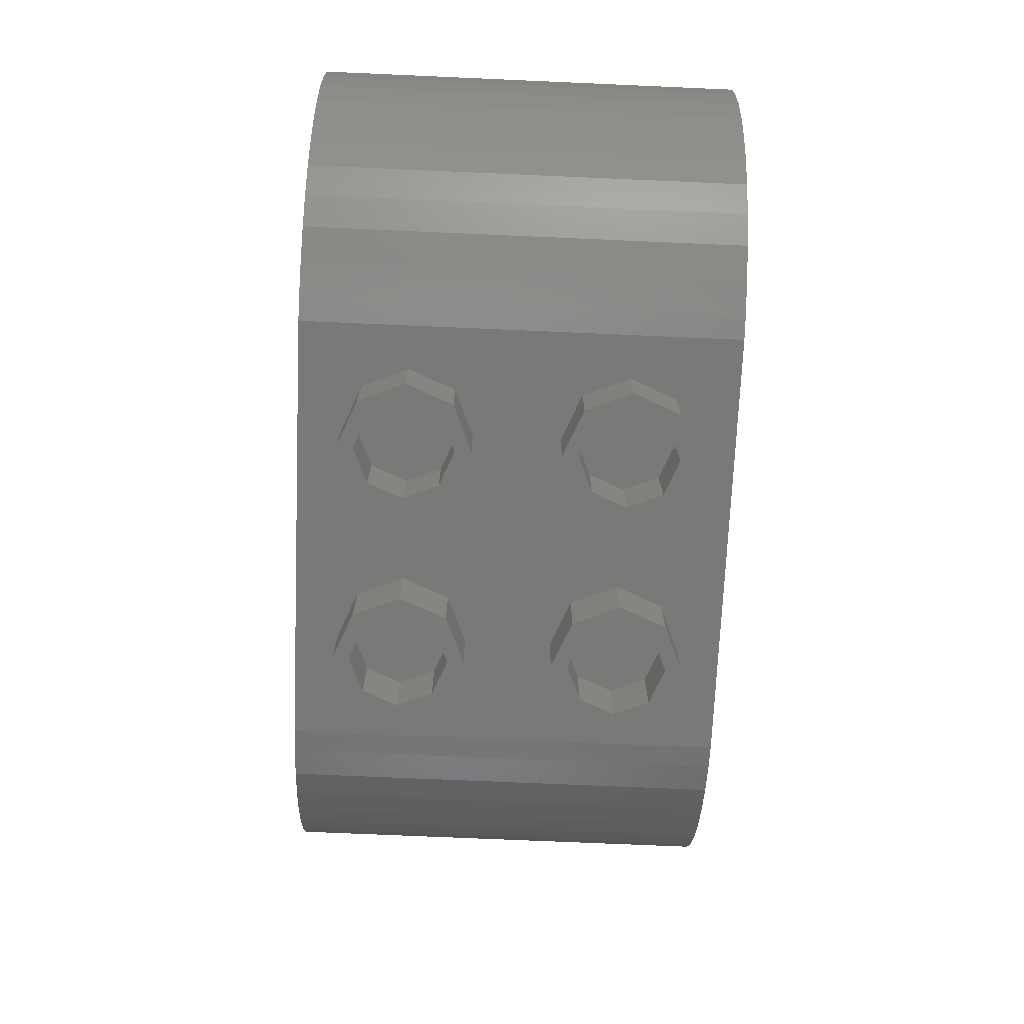
<metadata>
{"format":"stl","ext":"stl","renderer":"f3d","projection":"perspective","resolution":1024,"background":"white","views":[{"elev":-72.5,"azim":87.5,"up":"+Y"}]}
</metadata>
<code>
# stl→obj: 504 verts, 700 faces
v 2.191 0.4 0.2449
v 2.053 0.4 0.4526
v 2.053 0.27 0.4526
v 2.191 0.4 -0.2449
v 2.191 0.3268 -0.2449
v 2.151 0.2939 -0.3051
v 2.16 0.4 0
v 2.16 0.3012 0
v 2.151 0.2939 0.0448
v 2.117 0.4 -0.2143
v -2.053 0.27 0.4526
v -2.053 0.4 0.4526
v -2.191 0.4 0.2449
v -2.151 0.2939 -0.3051
v -2.191 0.3268 -0.2449
v -2.191 0.4 -0.2449
v -2.151 0.2939 0.0448
v -2.16 0.3012 0
v -2.16 0.4 0
v -2.117 0.4 -0.2143
v 1.6 0.16 -1.44
v 2.151 0.294 -1.44
v 3.04 1.92 -1.44
v 2.618 0.6755 -1.44
v 2.93 1.246 -1.44
v 3.04 1.92 1.44
v 2.93 1.246 1.44
v 2.618 0.6755 1.44
v 2.151 0.294 1.44
v 1.6 0.16 1.44
v -3.04 1.92 -1.44
v -2.93 1.246 -1.44
v -2.618 0.6755 -1.44
v -2.151 0.294 -1.44
v -1.6 0.16 -1.44
v -1.6 0.16 1.44
v -2.151 0.294 1.44
v -3.04 1.92 1.44
v -2.618 0.6755 1.44
v -2.93 1.246 1.44
v 3.2 1.92 -1.6
v 3.184 1.665 -1.6
v 3.135 1.415 -1.6
v 3.054 1.173 -1.6
v 2.943 0.944 -1.6
v 2.803 0.7317 -1.6
v 2.638 0.5397 -1.6
v 2.449 0.3714 -1.6
v 2.24 0.2295 -1.6
v 2.015 0.1166 -1.6
v 1.777 0.03451 -1.6
v 1.777 0.03456 -1.6
v 1.6 0 -1.6
v -1.6 0 -1.6
v -1.777 0.03456 -1.6
v -3.2 1.92 -1.6
v 1.6 0 1.6
v 1.777 0.03456 1.6
v 3.2 1.92 1.6
v -3.2 1.92 1.6
v -1.777 0.03456 1.6
v -1.6 0 1.6
v -1.777 0.03451 -1.6
v -2.015 0.1166 -1.6
v -2.24 0.2295 -1.6
v -2.449 0.3714 -1.6
v -2.638 0.5397 -1.6
v -2.803 0.7317 -1.6
v -2.943 0.944 -1.6
v -3.054 1.173 -1.6
v -3.135 1.415 -1.6
v -3.184 1.665 -1.6
v 1.777 0.03451 1.6
v 2.015 0.1166 1.6
v 2.24 0.2295 1.6
v 2.449 0.3714 1.6
v 2.638 0.5397 1.6
v 2.803 0.7317 1.6
v 2.943 0.944 1.6
v 3.054 1.173 1.6
v 3.135 1.415 1.6
v 3.184 1.665 1.6
v -3.184 1.665 1.6
v -3.135 1.415 1.6
v -3.054 1.173 1.6
v -2.943 0.944 1.6
v -2.803 0.7317 1.6
v -2.638 0.5397 1.6
v -2.449 0.3714 1.6
v -2.24 0.2295 1.6
v -2.015 0.1166 1.6
v -1.777 0.03451 1.6
v 1.845 0.4 0.5913
v 1.6 0.4 0.64
v 1.6 0.16 0.64
v 1.845 0.2195 0.5913
v 1.814 0.2121 0.5174
v 1.6 0.16 0.56
v 1.6 0.4 0.56
v 1.814 0.4 0.5174
v 2.151 0.2939 0.3051
v 2.191 0.3268 0.2449
v 2.24 0.3666 0
v 2.24 0.4 0
v 2.053 0.27 -0.4526
v 2.053 0.4 -0.4526
v 1.845 0.2195 -0.5913
v 1.845 0.4 -0.5913
v 1.6 0.16 -0.64
v 1.6 0.4 -0.64
v 1.996 0.4 0.396
v 1.996 0.2562 0.396
v 2.117 0.4 0.2143
v 2.117 0.2858 0.2143
v 2.117 0.2858 -0.2143
v 2.151 0.2939 -0.0448
v 1.996 0.2562 -0.396
v 1.996 0.4 -0.396
v 1.814 0.4 -0.5174
v 1.814 0.2121 -0.5174
v 1.6 0.4 -0.56
v 1.6 0.16 -0.56
v -1.845 0.2195 0.5913
v -1.6 0.16 0.64
v -1.6 0.4 0.64
v -1.845 0.4 0.5913
v -1.814 0.4 0.5174
v -1.6 0.4 0.56
v -1.6 0.16 0.56
v -1.814 0.2121 0.5174
v -2.191 0.3268 0.2449
v -2.151 0.2939 0.3051
v -2.24 0.4 0
v -2.24 0.3666 0
v -2.053 0.4 -0.4526
v -2.053 0.27 -0.4526
v -1.845 0.4 -0.5913
v -1.845 0.2195 -0.5913
v -1.6 0.4 -0.64
v -1.6 0.16 -0.64
v -1.996 0.2562 0.396
v -1.996 0.4 0.396
v -2.117 0.2858 0.2143
v -2.117 0.4 0.2143
v -2.151 0.2939 -0.0448
v -2.117 0.2858 -0.2143
v -1.996 0.4 -0.396
v -1.996 0.2562 -0.396
v -1.814 0.2121 -0.5174
v -1.814 0.4 -0.5174
v -1.6 0.16 -0.56
v -1.6 0.4 -0.56
v 2.34 0.4482 -1.28
v 2.46 0.5463 -1.28
v 2.46 1.88 -1.28
v 2.34 1.88 -1.28
v 2.46 1.88 1.28
v 2.46 0.5463 1.28
v 2.34 0.4482 1.28
v 2.34 1.88 1.28
v 3.033 1.88 -0.86
v 2.93 1.246 -0.86
v 2.88 1.154 -0.86
v 2.88 1.88 -0.86
v 2.93 1.246 -0.74
v 3.033 1.88 -0.74
v 2.88 1.88 -0.74
v 2.88 1.154 -0.74
v 2.88 1.88 0.74
v 3.033 1.88 0.74
v 2.93 1.246 0.74
v 2.88 1.154 0.74
v 2.93 1.246 0.86
v 3.033 1.88 0.86
v 2.88 1.88 0.86
v 2.88 1.154 0.86
v -2.34 1.88 -1.28
v -2.46 1.88 -1.28
v -2.46 0.5463 -1.28
v -2.34 0.4482 -1.28
v -2.34 1.88 1.28
v -2.34 0.4482 1.28
v -2.46 0.5463 1.28
v -2.46 1.88 1.28
v -2.88 1.88 -0.86
v -2.88 1.154 -0.86
v -2.93 1.246 -0.86
v -3.033 1.88 -0.86
v -2.88 1.154 -0.74
v -2.88 1.88 -0.74
v -3.033 1.88 -0.74
v -2.93 1.246 -0.74
v -2.88 1.154 0.74
v -2.93 1.246 0.74
v -3.033 1.88 0.74
v -2.88 1.88 0.74
v -2.88 1.154 0.86
v -2.88 1.88 0.86
v -3.033 1.88 0.86
v -2.93 1.246 0.86
v -0.44 0 0.8
v -0.5454 0 0.5454
v -0.5454 -0.44 0.5454
v -0.44 -0.44 0.8
v -0.8 0 0.44
v -0.8 -0.44 0.44
v -1.055 0 0.5454
v -1.055 -0.44 0.5454
v -1.16 0 0.8
v -1.16 -0.44 0.8
v -1.055 0 1.055
v -1.055 -0.44 1.055
v -0.8 0 1.16
v -0.8 -0.44 1.16
v -0.5454 0 1.055
v -0.5454 -0.44 1.055
v -0.4606 -0.44 1.139
v -0.32 -0.44 0.8
v -0.32 0 0.8
v -0.4606 0 1.139
v -0.8 -0.44 1.28
v -0.8 0 1.28
v -1.139 -0.44 1.139
v -1.139 0 1.139
v -1.28 -0.44 0.8
v -1.28 0 0.8
v -1.139 -0.44 0.4606
v -1.139 0 0.4606
v -0.8 -0.44 0.32
v -0.8 0 0.32
v -0.4606 -0.44 0.4606
v -0.4606 0 0.4606
v 1.16 0 0.8
v 1.055 0 0.5454
v 1.055 -0.44 0.5454
v 1.16 -0.44 0.8
v 0.8 0 0.44
v 0.8 -0.44 0.44
v 0.5454 0 0.5454
v 0.5454 -0.44 0.5454
v 0.44 0 0.8
v 0.44 -0.44 0.8
v 0.5454 0 1.055
v 0.5454 -0.44 1.055
v 0.8 0 1.16
v 0.8 -0.44 1.16
v 1.055 0 1.055
v 1.055 -0.44 1.055
v 1.139 -0.44 1.139
v 1.28 -0.44 0.8
v 1.28 0 0.8
v 1.139 0 1.139
v 0.8 -0.44 1.28
v 0.8 0 1.28
v 0.4606 -0.44 1.139
v 0.4606 0 1.139
v 0.32 -0.44 0.8
v 0.32 0 0.8
v 0.4606 -0.44 0.4606
v 0.4606 0 0.4606
v 0.8 -0.44 0.32
v 0.8 0 0.32
v 1.139 -0.44 0.4606
v 1.139 0 0.4606
v -0.44 0 -0.8
v -0.5454 0 -1.055
v -0.5454 -0.44 -1.055
v -0.44 -0.44 -0.8
v -0.8 0 -1.16
v -0.8 -0.44 -1.16
v -1.055 0 -1.055
v -1.055 -0.44 -1.055
v -1.16 0 -0.8
v -1.16 -0.44 -0.8
v -1.055 0 -0.5454
v -1.055 -0.44 -0.5454
v -0.8 0 -0.44
v -0.8 -0.44 -0.44
v -0.5454 0 -0.5454
v -0.5454 -0.44 -0.5454
v -0.4606 -0.44 -0.4606
v -0.32 -0.44 -0.8
v -0.32 0 -0.8
v -0.4606 0 -0.4606
v -0.8 -0.44 -0.32
v -0.8 0 -0.32
v -1.139 -0.44 -0.4606
v -1.139 0 -0.4606
v -1.28 -0.44 -0.8
v -1.28 0 -0.8
v -1.139 -0.44 -1.139
v -1.139 0 -1.139
v -0.8 -0.44 -1.28
v -0.8 0 -1.28
v -0.4606 -0.44 -1.139
v -0.4606 0 -1.139
v 1.16 0 -0.8
v 1.055 0 -1.055
v 1.055 -0.44 -1.055
v 1.16 -0.44 -0.8
v 0.8 0 -1.16
v 0.8 -0.44 -1.16
v 0.5454 0 -1.055
v 0.5454 -0.44 -1.055
v 0.44 0 -0.8
v 0.44 -0.44 -0.8
v 0.5454 0 -0.5454
v 0.5454 -0.44 -0.5454
v 0.8 0 -0.44
v 0.8 -0.44 -0.44
v 1.055 0 -0.5454
v 1.055 -0.44 -0.5454
v 1.139 -0.44 -0.4606
v 1.28 -0.44 -0.8
v 1.28 0 -0.8
v 1.139 0 -0.4606
v 0.8 -0.44 -0.32
v 0.8 0 -0.32
v 0.4606 -0.44 -0.4606
v 0.4606 0 -0.4606
v 0.32 -0.44 -0.8
v 0.32 0 -0.8
v 0.4606 -0.44 -1.139
v 0.4606 0 -1.139
v 0.8 -0.44 -1.28
v 0.8 0 -1.28
v 1.139 -0.44 -1.139
v 1.139 0 -1.139
v 0.396 1.76 -0.396
v 0.56 1.76 0
v 0.64 1.76 0
v 0.4525 1.76 -0.4525
v 0 1.76 -0.56
v 0 1.76 -0.64
v -0.396 1.76 -0.396
v -0.4525 1.76 -0.4525
v -0.56 1.76 0
v -0.64 1.76 0
v -0.396 1.76 0.396
v -0.4525 1.76 0.4525
v 0 1.76 0.56
v 0 1.76 0.64
v 0.396 1.76 0.396
v 0.4525 1.76 0.4525
v 0.64 0.16 0
v 0.4525 0.16 -0.4525
v 0 0.16 -0.64
v -0.4525 0.16 -0.4525
v -0.64 0.16 0
v -0.4525 0.16 0.4525
v 0 0.16 0.64
v 0.4525 0.16 0.4525
v 0.56 0.16 0
v 0.396 0.16 0.396
v 0 0.16 0.56
v -0.396 0.16 0.396
v -0.56 0.16 0
v -0.396 0.16 -0.396
v 0 0.16 -0.56
v 0.396 0.16 -0.396
v 1.996 1.76 0.396
v 2.16 1.76 0
v 1.6 1.76 0.56
v 1.204 1.76 0.396
v 1.204 0.4 0.396
v 1.04 1.76 0
v 1.04 0.4 0
v 1.204 1.76 -0.396
v 1.204 0.4 -0.396
v 1.6 1.76 -0.56
v 1.996 1.76 -0.396
v 2.053 0.4 -0.4525
v 2.053 1.76 -0.4525
v 2.24 1.76 0
v 1.6 1.76 -0.64
v 1.147 0.4 -0.4525
v 1.147 1.76 -0.4525
v 0.96 0.4 0
v 0.96 1.76 0
v 1.147 0.4 0.4525
v 1.147 1.76 0.4525
v 1.6 1.76 0.64
v 2.053 0.4 0.4525
v 2.053 1.76 0.4525
v 1.355 0.4 0.5913
v 1.355 0.16 0.5913
v 1.147 0.16 0.4525
v 1.009 0.4 0.2449
v 1.009 0.16 0.2449
v 0.96 0.4 -0
v 0.96 0.16 -0
v 1.009 0.4 -0.2449
v 1.009 0.16 -0.2449
v 1.147 0.16 -0.4525
v 1.355 0.4 -0.5913
v 1.355 0.16 -0.5913
v 1.386 0.4 -0.5174
v 1.386 0.16 -0.5174
v 1.204 0.16 -0.396
v 1.083 0.4 -0.2143
v 1.083 0.16 -0.2143
v 1.04 0.4 -0
v 1.04 0.16 -0
v 1.083 0.4 0.2143
v 1.083 0.16 0.2143
v 1.204 0.16 0.396
v 1.386 0.4 0.5174
v 1.386 0.16 0.5174
v -1.204 1.76 0.396
v -1.04 1.76 0
v -1.04 0.4 0
v -1.204 0.4 0.396
v -1.6 1.76 0.56
v -1.996 1.76 0.396
v -2.16 1.76 0
v -1.996 1.76 -0.396
v -1.6 1.76 -0.56
v -1.204 1.76 -0.396
v -1.204 0.4 -0.396
v -0.96 0.4 0
v -1.147 0.4 -0.4525
v -1.147 1.76 -0.4525
v -0.96 1.76 0
v -1.6 1.76 -0.64
v -2.053 0.4 -0.4525
v -2.053 1.76 -0.4525
v -2.24 1.76 0
v -2.053 0.4 0.4525
v -2.053 1.76 0.4525
v -1.6 1.76 0.64
v -1.147 0.4 0.4525
v -1.147 1.76 0.4525
v -1.355 0.4 -0.5913
v -1.355 0.16 -0.5913
v -1.147 0.16 -0.4525
v -1.009 0.4 -0.2449
v -1.009 0.16 -0.2449
v -0.96 0.4 -0
v -0.96 0.16 -0
v -1.009 0.4 0.2449
v -1.009 0.16 0.2449
v -1.147 0.16 0.4525
v -1.355 0.4 0.5913
v -1.355 0.16 0.5913
v -1.386 0.4 0.5174
v -1.386 0.16 0.5174
v -1.204 0.16 0.396
v -1.083 0.4 0.2143
v -1.083 0.16 0.2143
v -1.04 0.4 -0
v -1.04 0.16 -0
v -1.083 0.4 -0.2143
v -1.083 0.16 -0.2143
v -1.204 0.16 -0.396
v -1.386 0.4 -0.5174
v -1.386 0.16 -0.5174
v 0.74 1.88 -1.28
v 0.86 1.88 -1.28
v 0.86 1.88 -1.44
v 0.74 1.88 -1.44
v 0.74 0.16 -1.28
v 0.86 0.16 -1.28
v 0.74 0.16 -1.44
v 0.86 0.16 -1.44
v -0.86 1.88 -1.28
v -0.74 1.88 -1.28
v -0.74 1.88 -1.44
v -0.86 1.88 -1.44
v -0.86 0.16 -1.28
v -0.74 0.16 -1.28
v -0.86 0.16 -1.44
v -0.74 0.16 -1.44
v 0.86 1.88 1.44
v 0.86 0.16 1.44
v 0.86 0.16 1.28
v 0.86 1.88 1.28
v 0.74 1.88 1.28
v 0.74 0.16 1.28
v 0.74 0.16 1.44
v 0.74 1.88 1.44
v -0.74 1.88 1.44
v -0.74 0.16 1.44
v -0.74 0.16 1.28
v -0.74 1.88 1.28
v -0.86 1.88 1.28
v -0.86 0.16 1.28
v -0.86 0.16 1.44
v -0.86 1.88 1.44
v 2.34 1.88 -1.44
v 2.46 1.88 -1.44
v 2.34 1.88 1.44
v 2.46 1.88 1.44
v 2.34 0.4482 -1.44
v 2.46 0.5463 -1.44
v 2.34 0.4482 1.44
v 2.46 0.5463 1.44
v -2.34 1.88 -1.44
v -2.46 1.88 -1.44
v -2.34 1.88 1.44
v -2.46 1.88 1.44
v -2.34 0.4482 -1.44
v -2.46 0.5463 -1.44
v -2.34 0.4482 1.44
v -2.46 0.5463 1.44
f 1 2 3
f 4 5 6
f 7 8 9
f 8 7 10
f 11 12 13
f 14 15 16
f 17 18 19
f 20 19 18
f 21 22 23
f 22 24 23
f 24 25 23
f 26 27 28
f 26 28 29
f 26 29 30
f 31 32 33
f 31 33 34
f 31 34 35
f 36 37 38
f 37 39 38
f 39 40 38
f 41 42 43
f 41 43 44
f 41 44 45
f 41 45 46
f 41 46 47
f 41 47 48
f 41 48 49
f 41 49 50
f 41 50 51
f 41 52 53
f 54 55 56
f 57 58 59
f 60 61 62
f 63 64 56
f 64 65 56
f 65 66 56
f 66 67 56
f 67 68 56
f 68 69 56
f 69 70 56
f 70 71 56
f 71 72 56
f 73 74 59
f 74 75 59
f 75 76 59
f 76 77 59
f 77 78 59
f 78 79 59
f 79 80 59
f 80 81 59
f 81 82 59
f 60 83 84
f 60 84 85
f 60 85 86
f 60 86 87
f 60 87 88
f 60 88 89
f 60 89 90
f 60 90 91
f 60 91 92
f 93 94 95
f 93 95 96
f 97 98 99
f 97 99 100
f 2 93 96
f 2 96 3
f 3 101 102
f 3 102 1
f 1 102 103
f 1 103 104
f 104 103 5
f 104 5 4
f 6 105 106
f 6 106 4
f 106 105 107
f 106 107 108
f 107 109 110
f 107 110 108
f 111 112 97
f 111 97 100
f 113 114 112
f 113 112 111
f 9 114 113
f 9 113 7
f 10 115 116
f 10 116 8
f 117 115 10
f 117 10 118
f 119 120 117
f 119 117 118
f 121 122 120
f 121 120 119
f 123 124 125
f 123 125 126
f 127 128 129
f 127 129 130
f 11 123 126
f 11 126 12
f 13 131 132
f 13 132 11
f 133 134 131
f 133 131 13
f 16 15 134
f 16 134 133
f 16 135 136
f 16 136 14
f 137 138 136
f 137 136 135
f 137 139 140
f 137 140 138
f 127 130 141
f 127 141 142
f 142 141 143
f 142 143 144
f 19 144 143
f 19 143 17
f 18 145 146
f 18 146 20
f 147 20 146
f 147 146 148
f 147 148 149
f 147 149 150
f 150 149 151
f 150 151 152
f 59 26 38
f 59 38 60
f 60 38 31
f 60 31 56
f 56 31 23
f 56 23 41
f 41 23 26
f 41 26 59
f 35 21 23
f 35 23 31
f 38 26 30
f 38 30 36
f 153 154 155
f 153 155 156
f 157 158 159
f 157 159 160
f 161 162 163
f 161 163 164
f 165 166 167
f 165 167 168
f 169 170 171
f 169 171 172
f 173 174 175
f 173 175 176
f 177 178 179
f 177 179 180
f 181 182 183
f 181 183 184
f 185 186 187
f 185 187 188
f 189 190 191
f 189 191 192
f 193 194 195
f 193 195 196
f 197 198 199
f 197 199 200
f 201 202 203
f 201 203 204
f 202 205 206
f 202 206 203
f 205 207 208
f 205 208 206
f 207 209 210
f 207 210 208
f 209 211 212
f 209 212 210
f 211 213 214
f 211 214 212
f 213 215 216
f 213 216 214
f 215 201 204
f 215 204 216
f 217 218 219
f 217 219 220
f 221 217 220
f 221 220 222
f 223 221 222
f 223 222 224
f 225 223 224
f 225 224 226
f 227 225 226
f 227 226 228
f 229 227 228
f 229 228 230
f 231 229 230
f 231 230 232
f 218 231 232
f 218 232 219
f 218 217 216
f 218 216 204
f 217 221 214
f 217 214 216
f 221 223 212
f 221 212 214
f 223 225 210
f 223 210 212
f 225 227 208
f 225 208 210
f 227 229 206
f 227 206 208
f 229 231 203
f 229 203 206
f 231 218 204
f 231 204 203
f 233 234 235
f 233 235 236
f 234 237 238
f 234 238 235
f 237 239 240
f 237 240 238
f 239 241 242
f 239 242 240
f 241 243 244
f 241 244 242
f 243 245 246
f 243 246 244
f 245 247 248
f 245 248 246
f 247 233 236
f 247 236 248
f 249 250 251
f 249 251 252
f 253 249 252
f 253 252 254
f 255 253 254
f 255 254 256
f 257 255 256
f 257 256 258
f 259 257 258
f 259 258 260
f 261 259 260
f 261 260 262
f 263 261 262
f 263 262 264
f 250 263 264
f 250 264 251
f 250 249 248
f 250 248 236
f 249 253 246
f 249 246 248
f 253 255 244
f 253 244 246
f 255 257 242
f 255 242 244
f 257 259 240
f 257 240 242
f 259 261 238
f 259 238 240
f 261 263 235
f 261 235 238
f 263 250 236
f 263 236 235
f 265 266 267
f 265 267 268
f 266 269 270
f 266 270 267
f 269 271 272
f 269 272 270
f 271 273 274
f 271 274 272
f 273 275 276
f 273 276 274
f 275 277 278
f 275 278 276
f 277 279 280
f 277 280 278
f 279 265 268
f 279 268 280
f 281 282 283
f 281 283 284
f 285 281 284
f 285 284 286
f 287 285 286
f 287 286 288
f 289 287 288
f 289 288 290
f 291 289 290
f 291 290 292
f 293 291 292
f 293 292 294
f 295 293 294
f 295 294 296
f 282 295 296
f 282 296 283
f 282 281 280
f 282 280 268
f 281 285 278
f 281 278 280
f 285 287 276
f 285 276 278
f 287 289 274
f 287 274 276
f 289 291 272
f 289 272 274
f 291 293 270
f 291 270 272
f 293 295 267
f 293 267 270
f 295 282 268
f 295 268 267
f 297 298 299
f 297 299 300
f 298 301 302
f 298 302 299
f 301 303 304
f 301 304 302
f 303 305 306
f 303 306 304
f 305 307 308
f 305 308 306
f 307 309 310
f 307 310 308
f 309 311 312
f 309 312 310
f 311 297 300
f 311 300 312
f 313 314 315
f 313 315 316
f 317 313 316
f 317 316 318
f 319 317 318
f 319 318 320
f 321 319 320
f 321 320 322
f 323 321 322
f 323 322 324
f 325 323 324
f 325 324 326
f 327 325 326
f 327 326 328
f 314 327 328
f 314 328 315
f 314 313 312
f 314 312 300
f 313 317 310
f 313 310 312
f 317 319 308
f 317 308 310
f 319 321 306
f 319 306 308
f 321 323 304
f 321 304 306
f 323 325 302
f 323 302 304
f 325 327 299
f 325 299 302
f 327 314 300
f 327 300 299
f 329 330 331
f 329 331 332
f 333 329 332
f 333 332 334
f 335 333 334
f 335 334 336
f 337 335 336
f 337 336 338
f 339 337 338
f 339 338 340
f 341 339 340
f 341 340 342
f 343 341 342
f 343 342 344
f 330 343 344
f 330 344 331
f 345 346 332
f 345 332 331
f 346 347 334
f 346 334 332
f 347 348 336
f 347 336 334
f 348 349 338
f 348 338 336
f 349 350 340
f 349 340 338
f 350 351 342
f 350 342 340
f 351 352 344
f 351 344 342
f 352 345 331
f 352 331 344
f 343 330 353
f 343 353 354
f 341 343 354
f 341 354 355
f 339 341 355
f 339 355 356
f 337 339 356
f 337 356 357
f 335 337 357
f 335 357 358
f 333 335 358
f 333 358 359
f 329 333 359
f 329 359 360
f 330 329 360
f 330 360 353
f 361 362 7
f 361 7 111
f 363 361 111
f 363 111 99
f 364 363 99
f 364 99 365
f 366 364 365
f 366 365 367
f 368 366 367
f 368 367 369
f 370 368 369
f 370 369 121
f 371 370 121
f 371 121 118
f 362 371 118
f 362 118 7
f 104 372 373
f 104 373 374
f 372 110 375
f 372 375 373
f 110 376 377
f 110 377 375
f 376 378 379
f 376 379 377
f 378 380 381
f 378 381 379
f 380 94 382
f 380 382 381
f 94 383 384
f 94 384 382
f 383 104 374
f 383 374 384
f 371 362 374
f 371 374 373
f 370 371 373
f 370 373 375
f 368 370 375
f 368 375 377
f 366 368 377
f 366 377 379
f 364 366 379
f 364 379 381
f 363 364 381
f 363 381 382
f 361 363 382
f 361 382 384
f 362 361 384
f 362 384 374
f 95 94 385
f 95 385 386
f 386 385 380
f 386 380 387
f 387 380 388
f 387 388 389
f 389 388 390
f 389 390 391
f 391 390 392
f 391 392 393
f 393 392 376
f 393 376 394
f 394 376 395
f 394 395 396
f 396 395 110
f 396 110 109
f 122 121 397
f 122 397 398
f 398 397 369
f 398 369 399
f 399 369 400
f 399 400 401
f 401 400 402
f 401 402 403
f 403 402 404
f 403 404 405
f 405 404 365
f 405 365 406
f 406 365 407
f 406 407 408
f 408 407 99
f 408 99 98
f 409 410 411
f 409 411 412
f 413 409 412
f 413 412 128
f 414 413 128
f 414 128 142
f 415 414 142
f 415 142 19
f 416 415 19
f 416 19 147
f 417 416 147
f 417 147 152
f 418 417 152
f 418 152 419
f 410 418 419
f 410 419 411
f 420 421 422
f 420 422 423
f 421 139 424
f 421 424 422
f 139 425 426
f 139 426 424
f 425 133 427
f 425 427 426
f 133 428 429
f 133 429 427
f 428 125 430
f 428 430 429
f 125 431 432
f 125 432 430
f 431 420 423
f 431 423 432
f 418 410 423
f 418 423 422
f 417 418 422
f 417 422 424
f 416 417 424
f 416 424 426
f 415 416 426
f 415 426 427
f 414 415 427
f 414 427 429
f 413 414 429
f 413 429 430
f 409 413 430
f 409 430 432
f 410 409 432
f 410 432 423
f 140 139 433
f 140 433 434
f 434 433 421
f 434 421 435
f 435 421 436
f 435 436 437
f 437 436 438
f 437 438 439
f 439 438 440
f 439 440 441
f 441 440 431
f 441 431 442
f 442 431 443
f 442 443 444
f 444 443 125
f 444 125 124
f 129 128 445
f 129 445 446
f 446 445 412
f 446 412 447
f 447 412 448
f 447 448 449
f 449 448 450
f 449 450 451
f 451 450 452
f 451 452 453
f 453 452 419
f 453 419 454
f 454 419 455
f 454 455 456
f 456 455 152
f 456 152 151
f 54 53 57
f 54 57 62
f 21 30 29
f 21 29 22
f 22 29 28
f 22 28 24
f 24 28 27
f 24 27 25
f 25 27 26
f 25 26 23
f 35 36 30
f 35 30 21
f 31 38 40
f 31 40 32
f 32 40 39
f 32 39 33
f 33 39 37
f 33 37 34
f 34 37 36
f 34 36 35
f 457 458 459
f 457 459 460
f 457 461 462
f 457 462 458
f 460 463 461
f 460 461 457
f 458 462 464
f 458 464 459
f 465 466 467
f 465 467 468
f 465 469 470
f 465 470 466
f 468 471 469
f 468 469 465
f 466 470 472
f 466 472 467
f 473 474 475
f 473 475 476
f 477 478 479
f 477 479 480
f 476 475 478
f 476 478 477
f 480 473 476
f 480 476 477
f 481 482 483
f 481 483 484
f 485 486 487
f 485 487 488
f 484 483 486
f 484 486 485
f 488 481 484
f 488 484 485
f 489 156 155
f 489 155 490
f 160 491 492
f 160 492 157
f 153 156 489
f 153 489 493
f 494 490 155
f 494 155 154
f 495 491 160
f 495 160 159
f 158 157 492
f 158 492 496
f 166 161 164
f 166 164 167
f 168 167 164
f 168 164 163
f 174 170 169
f 174 169 175
f 176 175 169
f 176 169 172
f 177 497 498
f 177 498 178
f 499 181 184
f 499 184 500
f 501 497 177
f 501 177 180
f 179 178 498
f 179 498 502
f 182 181 499
f 182 499 503
f 504 500 184
f 504 184 183
f 188 191 190
f 188 190 185
f 186 185 190
f 186 190 189
f 195 199 198
f 195 198 196
f 193 196 198
f 193 198 197
f 56 41 53
f 56 53 54
f 53 52 58
f 53 58 57
f 62 61 55
f 62 55 54
f 62 57 59
f 62 59 60
f 41 59 82
f 41 82 42
f 42 82 81
f 42 81 43
f 43 81 80
f 43 80 44
f 44 80 79
f 44 79 45
f 45 79 78
f 45 78 46
f 46 78 77
f 46 77 47
f 47 77 76
f 47 76 48
f 48 76 75
f 48 75 49
f 49 75 74
f 49 74 50
f 50 74 73
f 50 73 51
f 63 92 91
f 63 91 64
f 64 91 90
f 64 90 65
f 65 90 89
f 65 89 66
f 66 89 88
f 66 88 67
f 67 88 87
f 67 87 68
f 68 87 86
f 68 86 69
f 69 86 85
f 69 85 70
f 70 85 84
f 70 84 71
f 71 84 83
f 71 83 72
f 72 83 60
f 72 60 56

</code>
